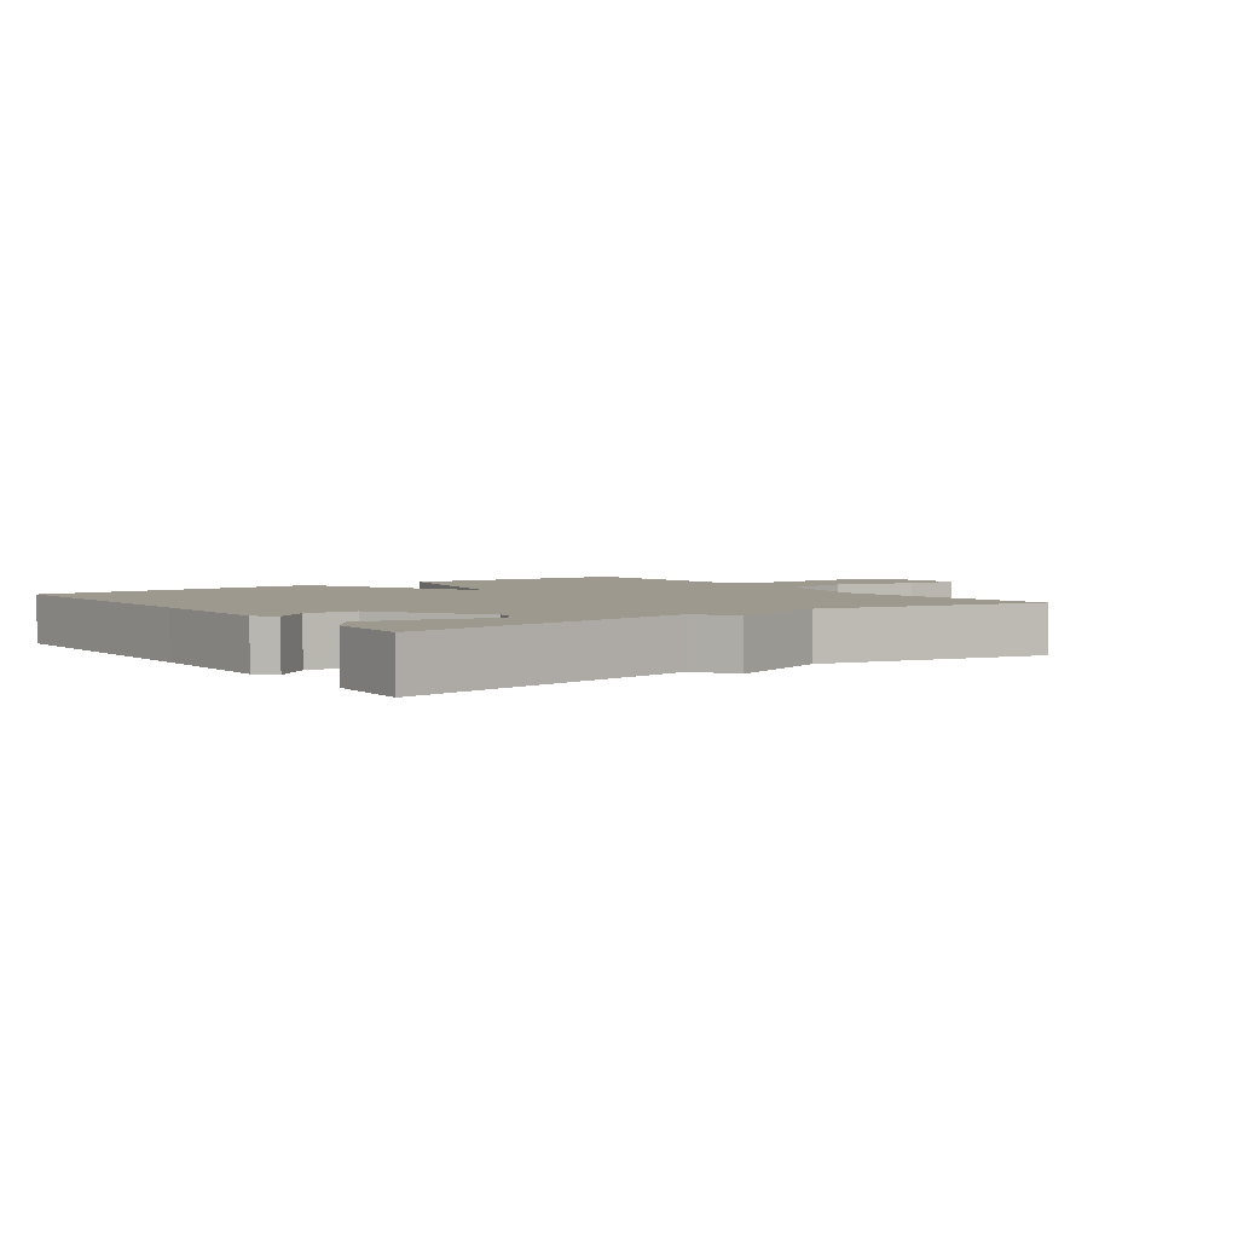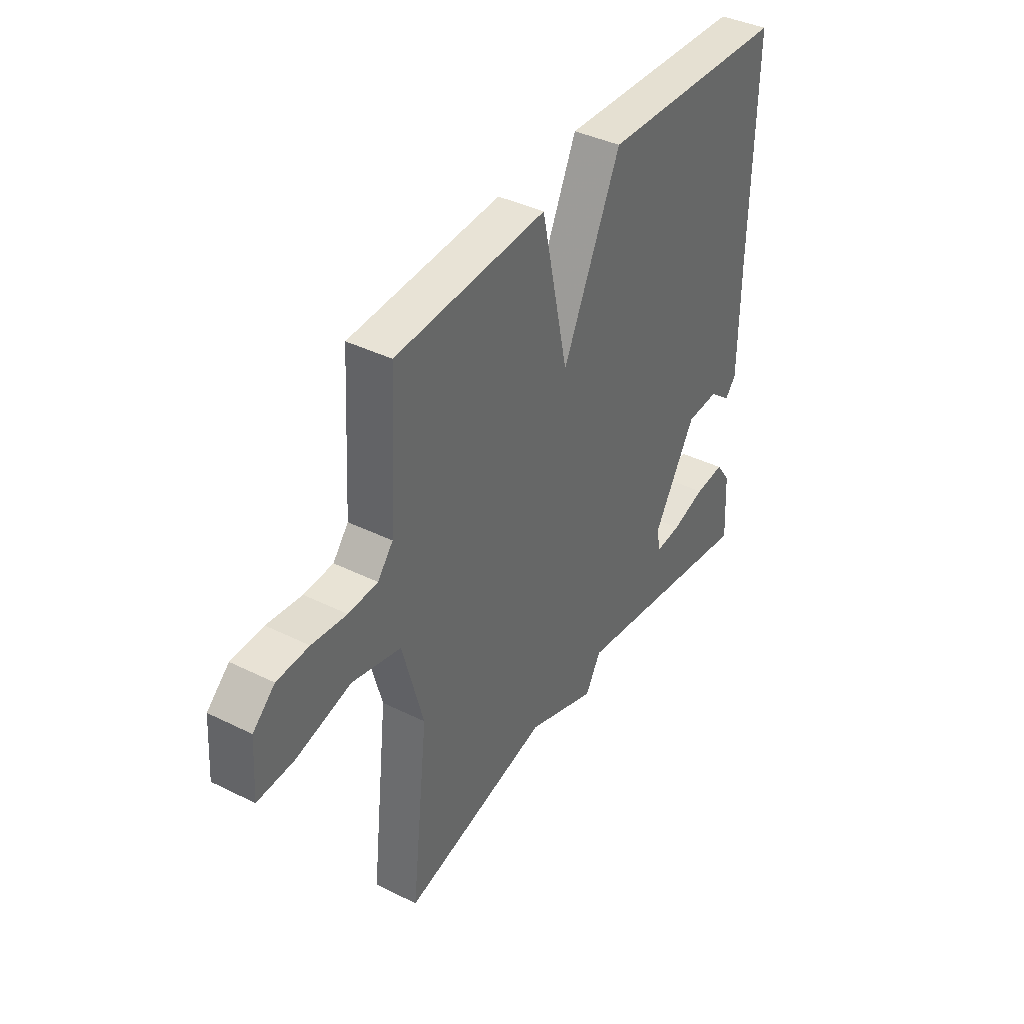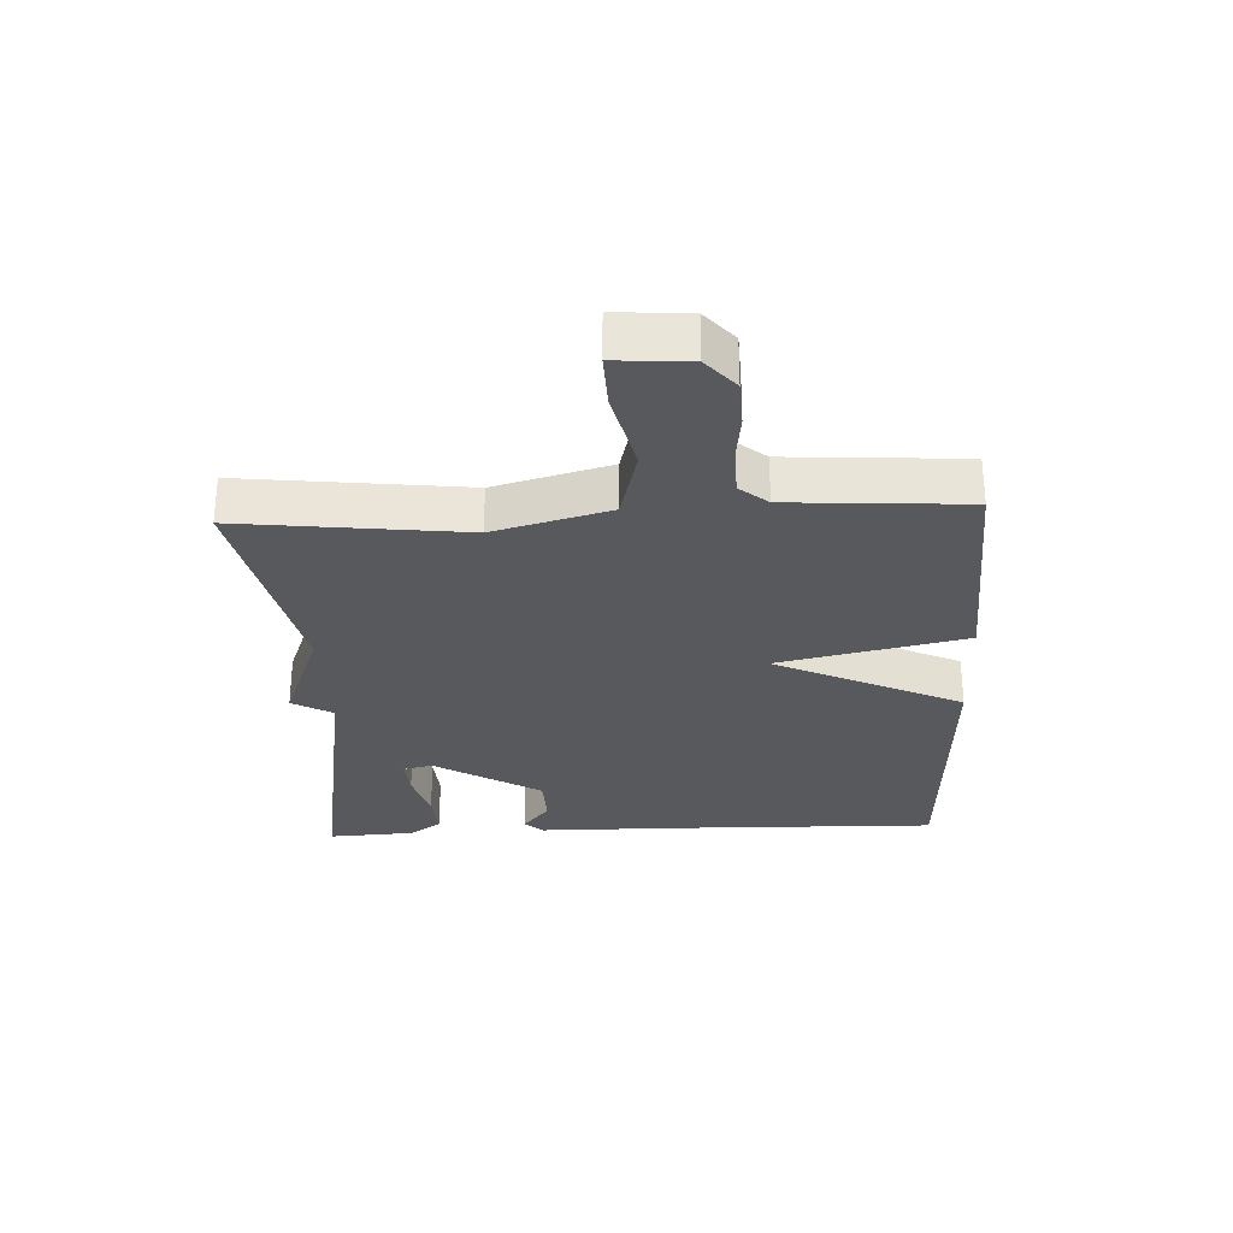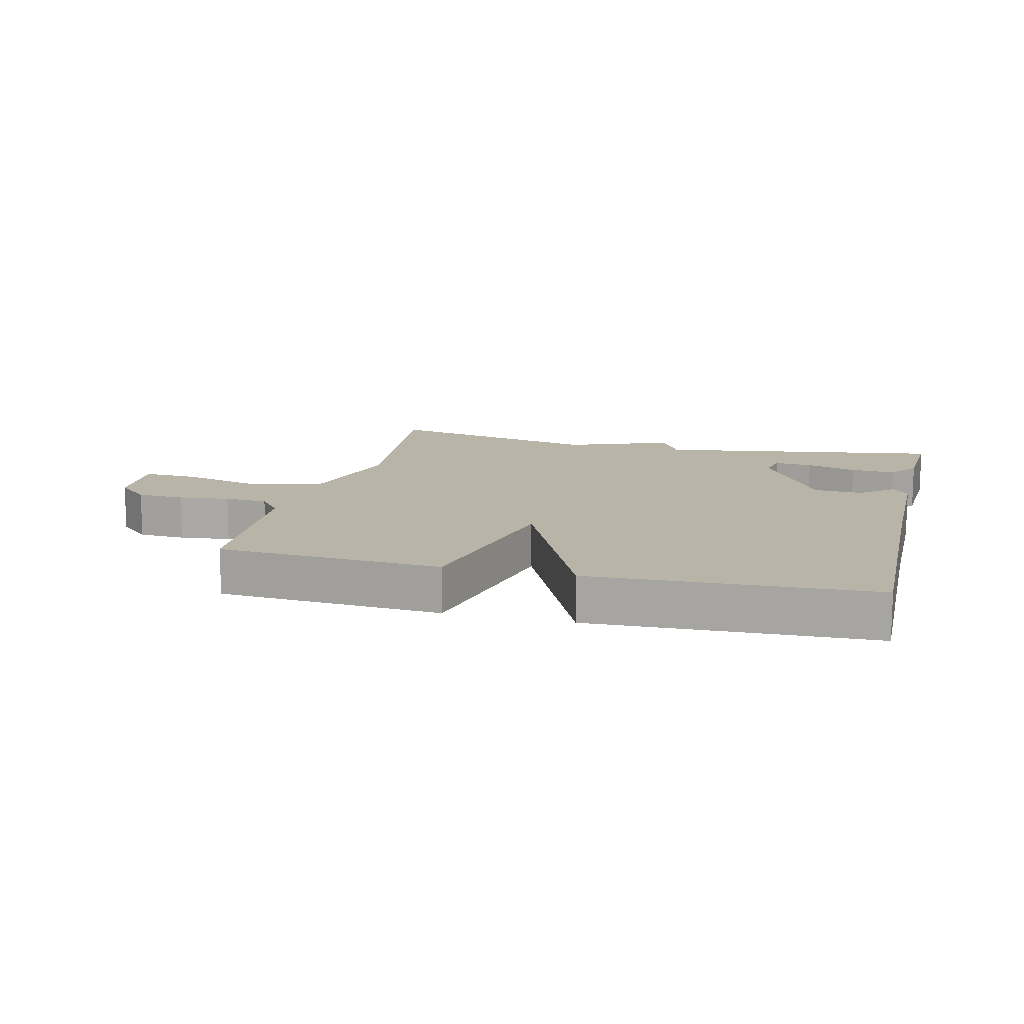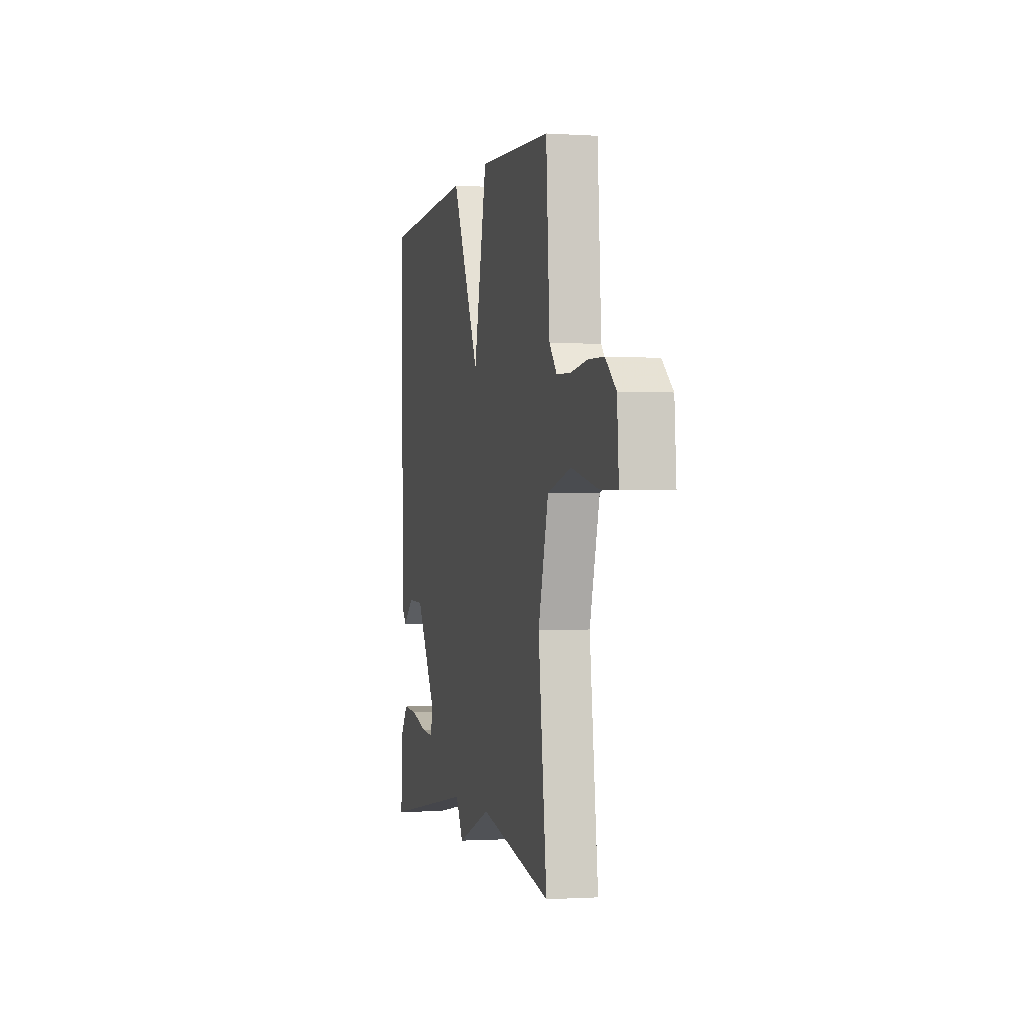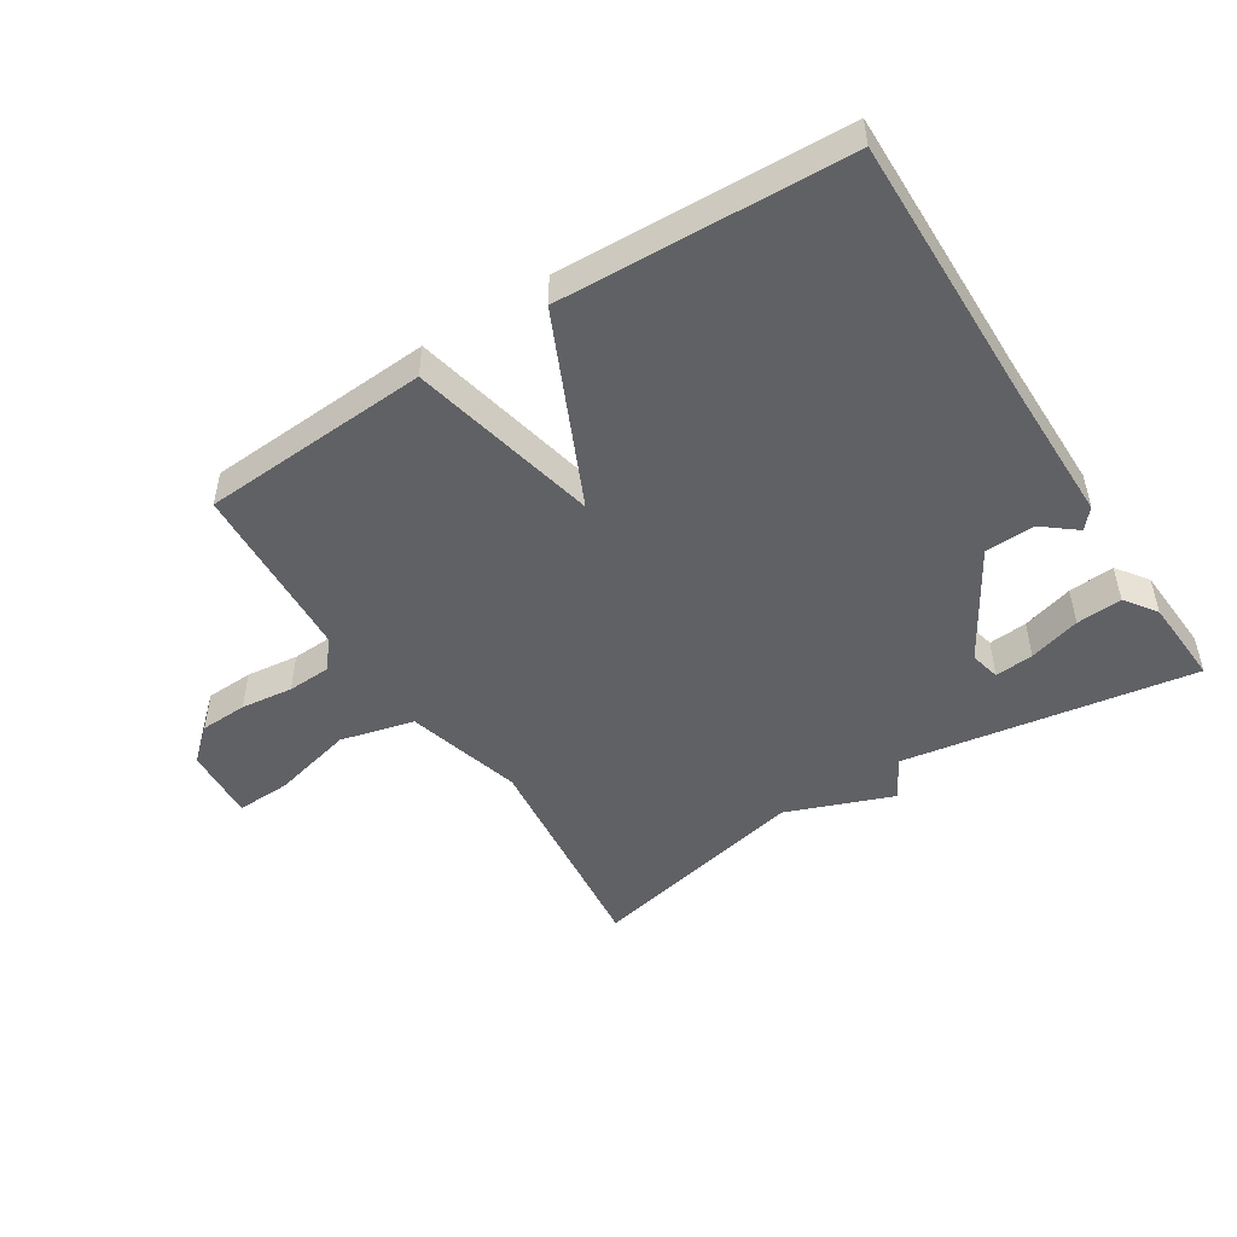
<metadata>
{"format":"obj","ext":"obj","renderer":"f3d","projection":"perspective","resolution":1024,"background":"white","views":[{"elev":3.5,"azim":143.9,"up":"+Y"},{"elev":39.6,"azim":-58.4,"up":"+Z"},{"elev":-29.5,"azim":-87.4,"up":"+Y"},{"elev":13.2,"azim":14.1,"up":"+Y"},{"elev":-1.0,"azim":-103.7,"up":"+Z"},{"elev":-49.1,"azim":32.7,"up":"+Y"}]}
</metadata>
<code>
v -0.5 0.07 0.5
v -0.145 0.07 0.52
v -0.081 0.07 0.227
v 0.055 0.07 0.52
v 0.5 0.07 0.5
v 0.492 0.07 0.078
v 0.491 0.07 -0.142
v 0.465 0.07 -0.172
v 0.413 0.07 -0.13
v 0.336 0.07 -0.133
v 0.235 0.07 -0.3
v 0.246 0.07 -0.347
v 0.306 0.07 -0.342
v 0.386 0.07 -0.319
v 0.457 0.07 -0.314
v 0.492 0.07 -0.363
v 0.5 0.07 -0.5
v 0.047 0.07 -0.425
v 0.011 0.07 -0.488
v -0.153 0.07 -0.425
v -0.5 0.07 -0.5
v -0.46 0.07 -0.151
v -0.509 0.07 0.029
v -0.623 0.07 0.058
v -0.75 0.07 0.027
v -0.835 0.07 0.024
v -0.827 0.07 0.139
v -0.776 0.07 0.184
v -0.702 0.07 0.187
v -0.621 0.07 0.177
v -0.553 0.07 0.18
v -0.517 0.07 0.224
v -0.5 0 0.5
v -0.145 0 0.52
v -0.081 0 0.227
v 0.055 0 0.52
v 0.5 0 0.5
v 0.492 0 0.078
v 0.491 0 -0.142
v 0.465 0 -0.172
v 0.413 0 -0.13
v 0.336 0 -0.133
v 0.235 0 -0.3
v 0.246 0 -0.347
v 0.306 0 -0.342
v 0.386 0 -0.319
v 0.457 0 -0.314
v 0.492 0 -0.363
v 0.5 0 -0.5
v 0.047 0 -0.425
v 0.011 0 -0.488
v -0.153 0 -0.425
v -0.5 0 -0.5
v -0.46 0 -0.151
v -0.509 0 0.029
v -0.623 0 0.058
v -0.75 0 0.027
v -0.835 0 0.024
v -0.827 0 0.139
v -0.776 0 0.184
v -0.702 0 0.187
v -0.621 0 0.177
v -0.553 0 0.18
v -0.517 0 0.224
f 28 29 30
f 27 28 30
f 26 27 30
f 25 26 30
f 24 25 30
f 23 24 30 31
f 20 21 22
f 20 22 23
f 19 20 23
f 18 19 23
f 16 17 18
f 15 16 18
f 14 15 18
f 13 14 18
f 12 13 18
f 23 31 32
f 18 23 32
f 12 18 32
f 11 12 32
f 6 7 8 9
f 6 9 10
f 5 6 10
f 4 5 10
f 3 4 10
f 32 1 2 3
f 3 10 11 32
f 62 61 60
f 62 60 59
f 62 59 58
f 62 58 57
f 62 57 56
f 63 62 56 55
f 54 53 52
f 55 54 52
f 55 52 51
f 55 51 50
f 50 49 48
f 50 48 47
f 50 47 46
f 50 46 45
f 50 45 44
f 64 63 55
f 64 55 50
f 64 50 44
f 64 44 43
f 41 40 39 38
f 42 41 38
f 42 38 37
f 42 37 36
f 42 36 35
f 35 34 33 64
f 64 43 42 35
f 1 33 34 2
f 2 34 35 3
f 3 35 36 4
f 4 36 37 5
f 5 37 38 6
f 6 38 39 7
f 7 39 40 8
f 8 40 41 9
f 9 41 42 10
f 10 42 43 11
f 11 43 44 12
f 12 44 45 13
f 13 45 46 14
f 14 46 47 15
f 15 47 48 16
f 16 48 49 17
f 17 49 50 18
f 18 50 51 19
f 19 51 52 20
f 20 52 53 21
f 21 53 54 22
f 22 54 55 23
f 23 55 56 24
f 24 56 57 25
f 25 57 58 26
f 26 58 59 27
f 27 59 60 28
f 28 60 61 29
f 29 61 62 30
f 30 62 63 31
f 31 63 64 32
f 32 64 33 1

</code>
